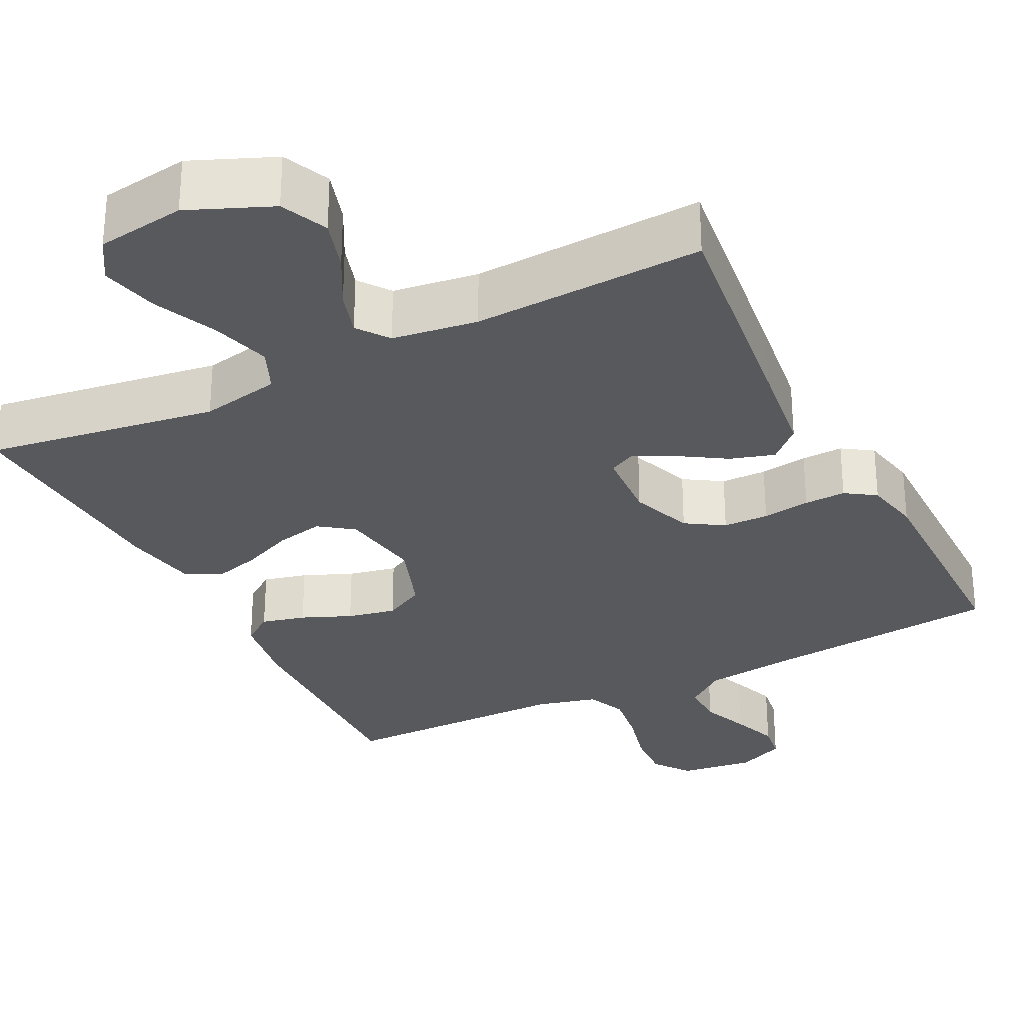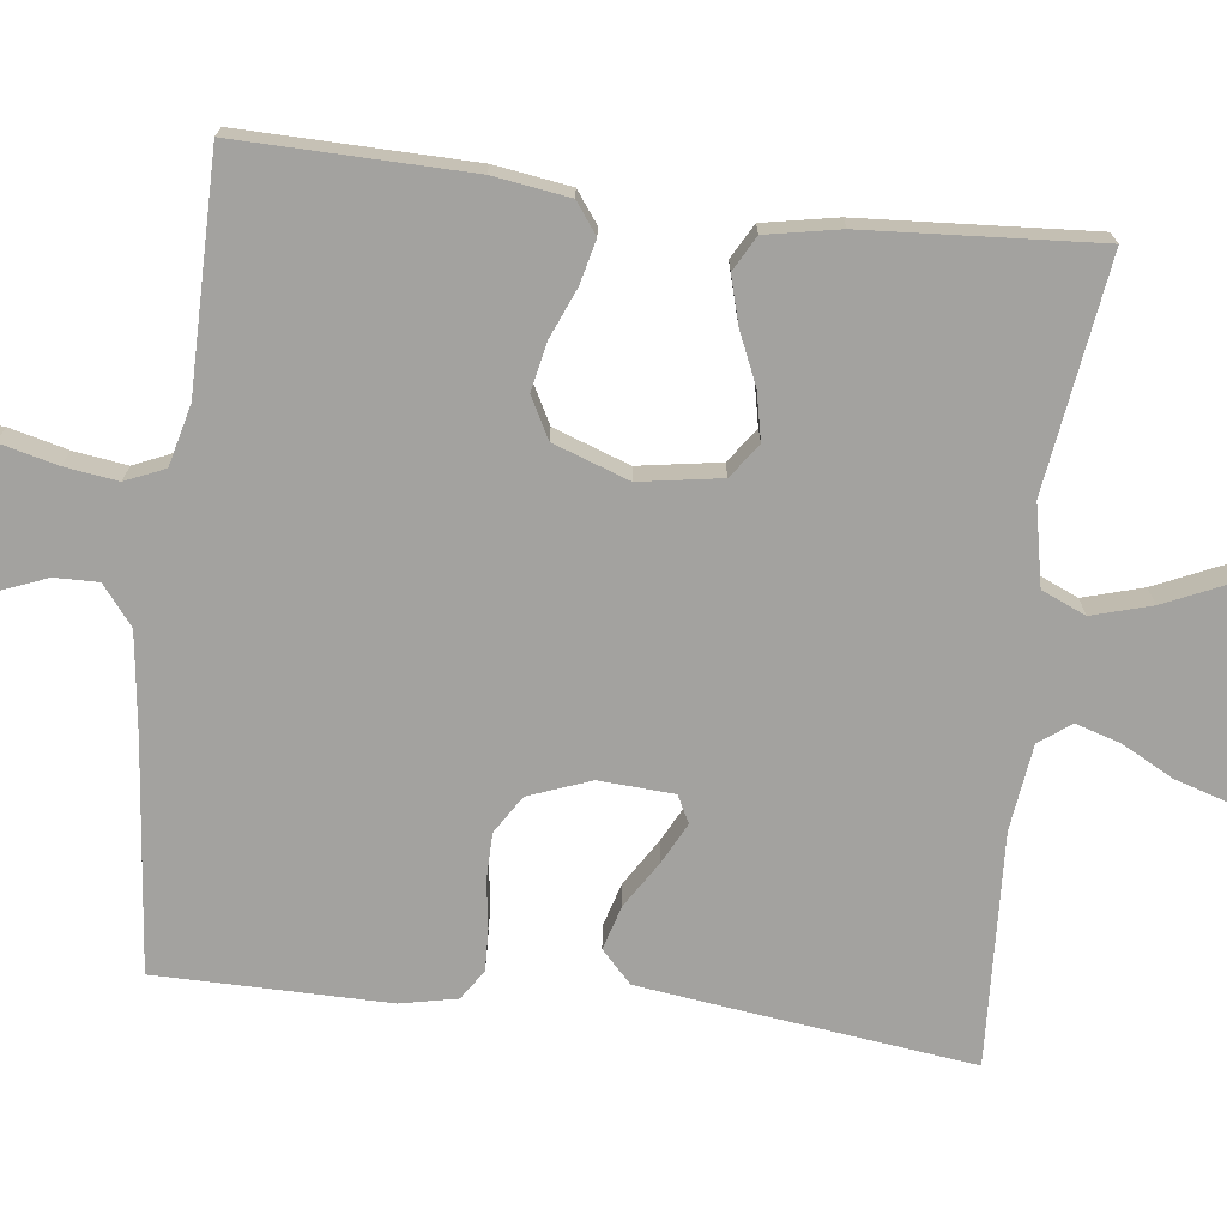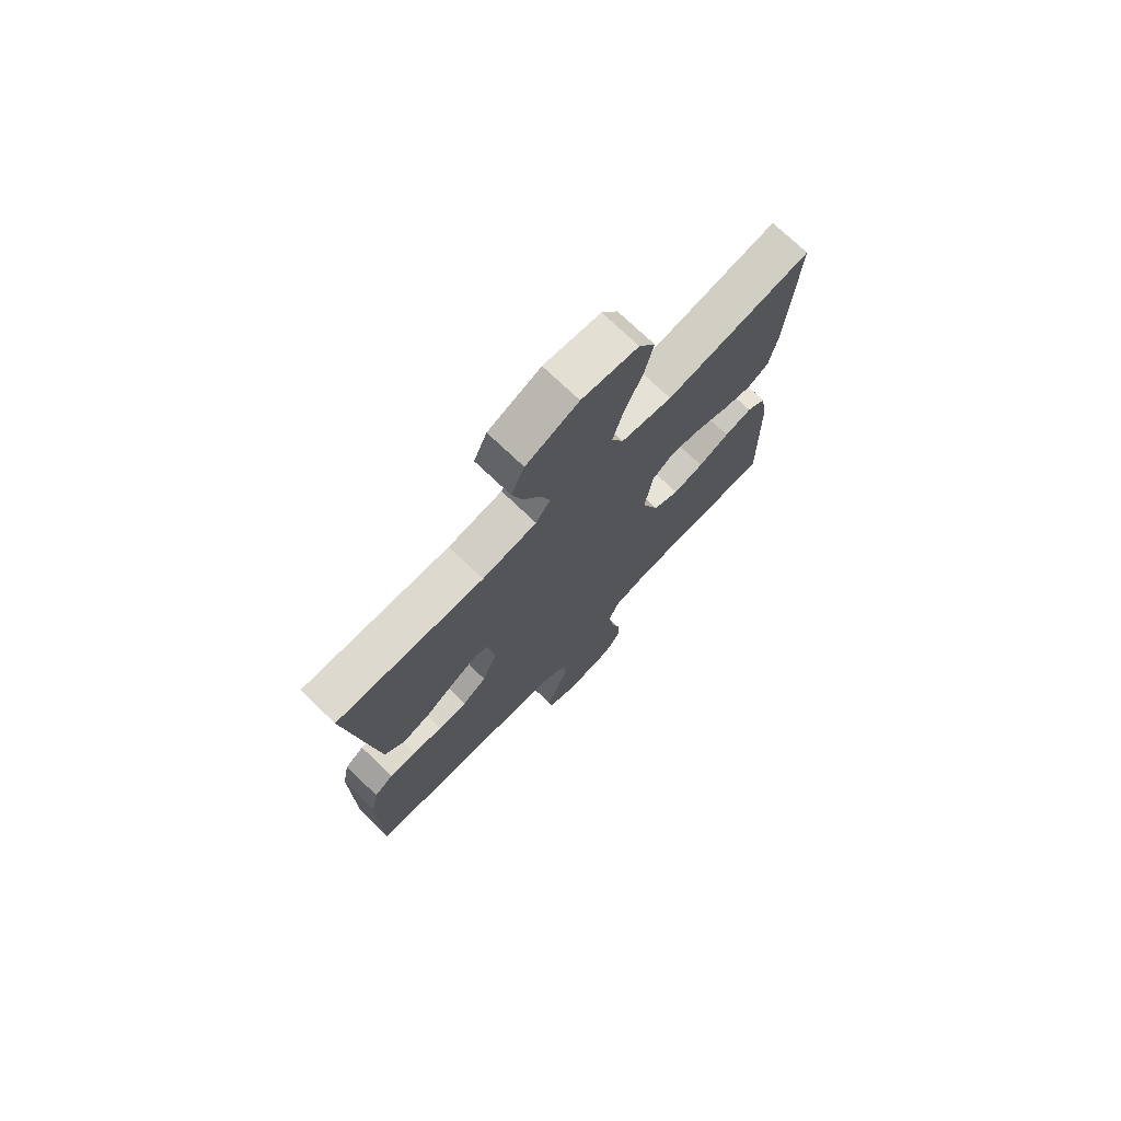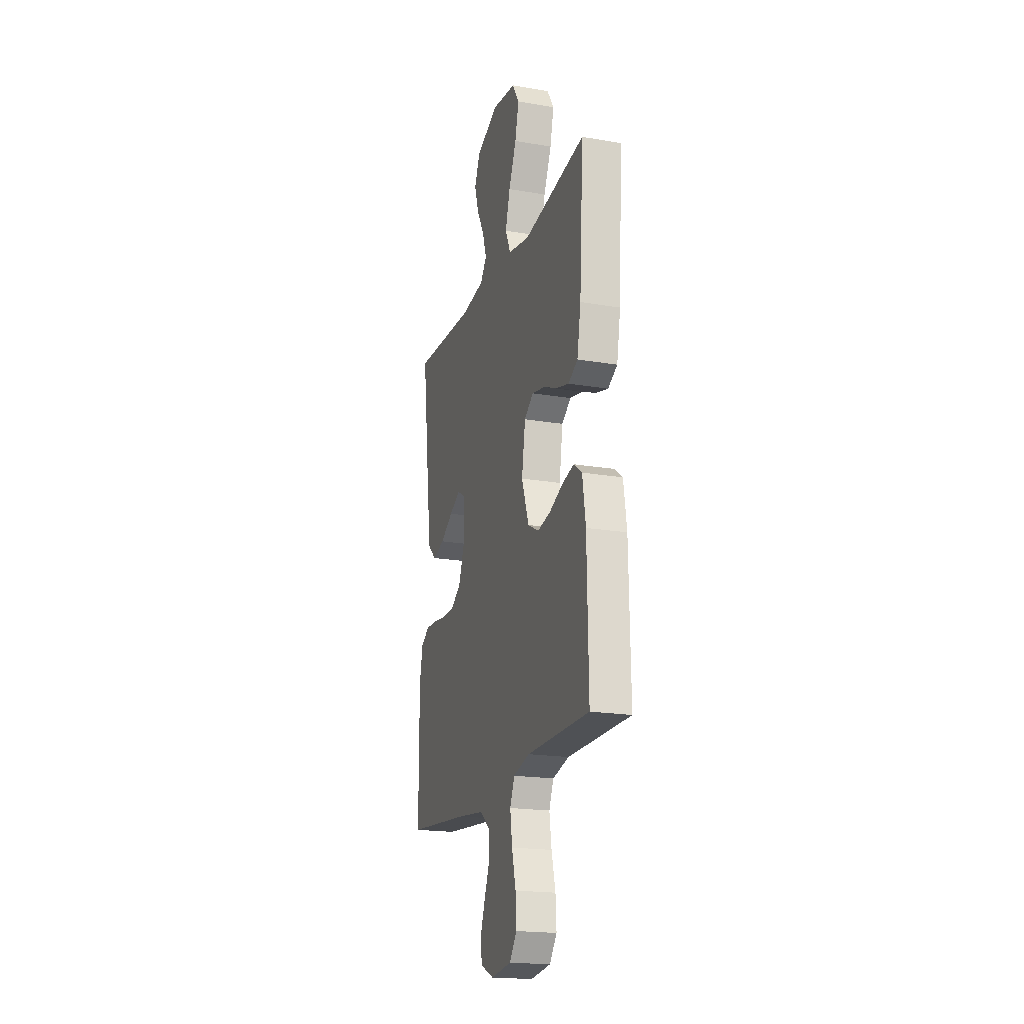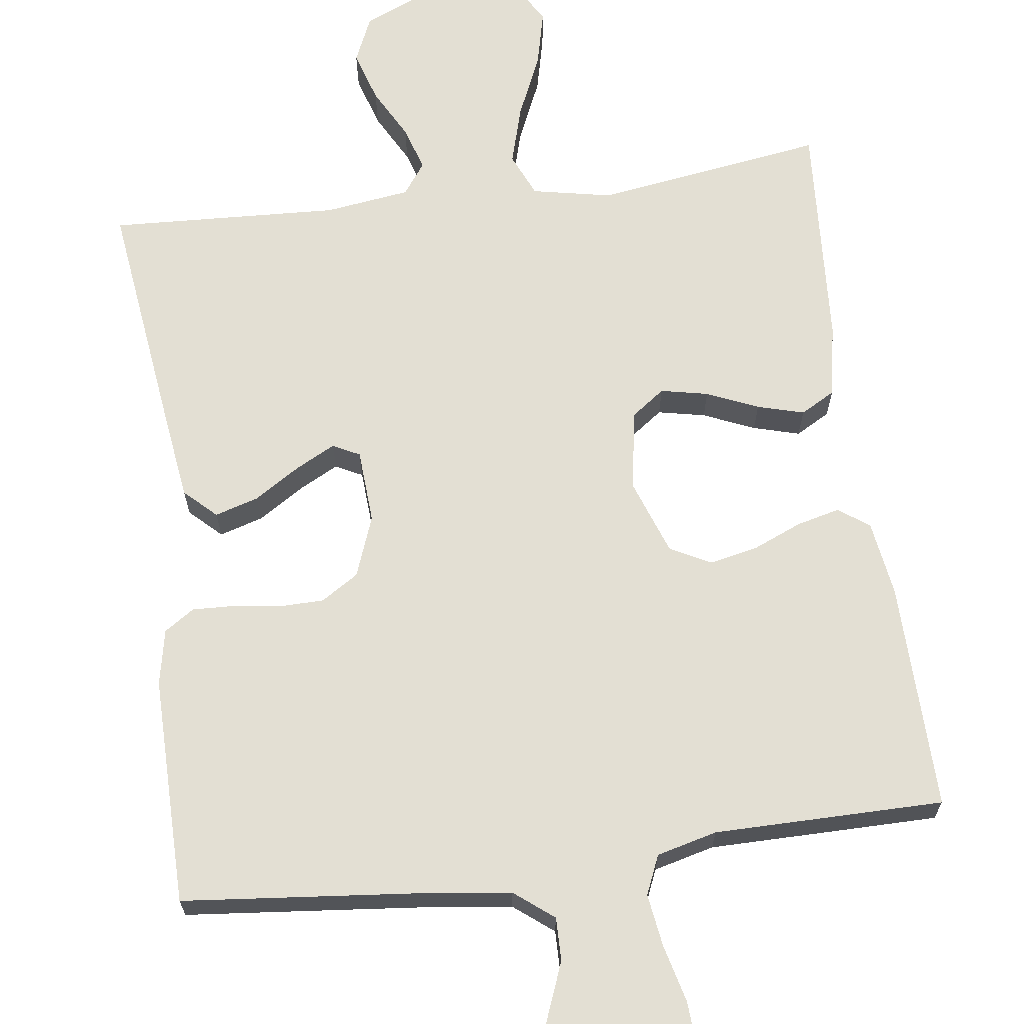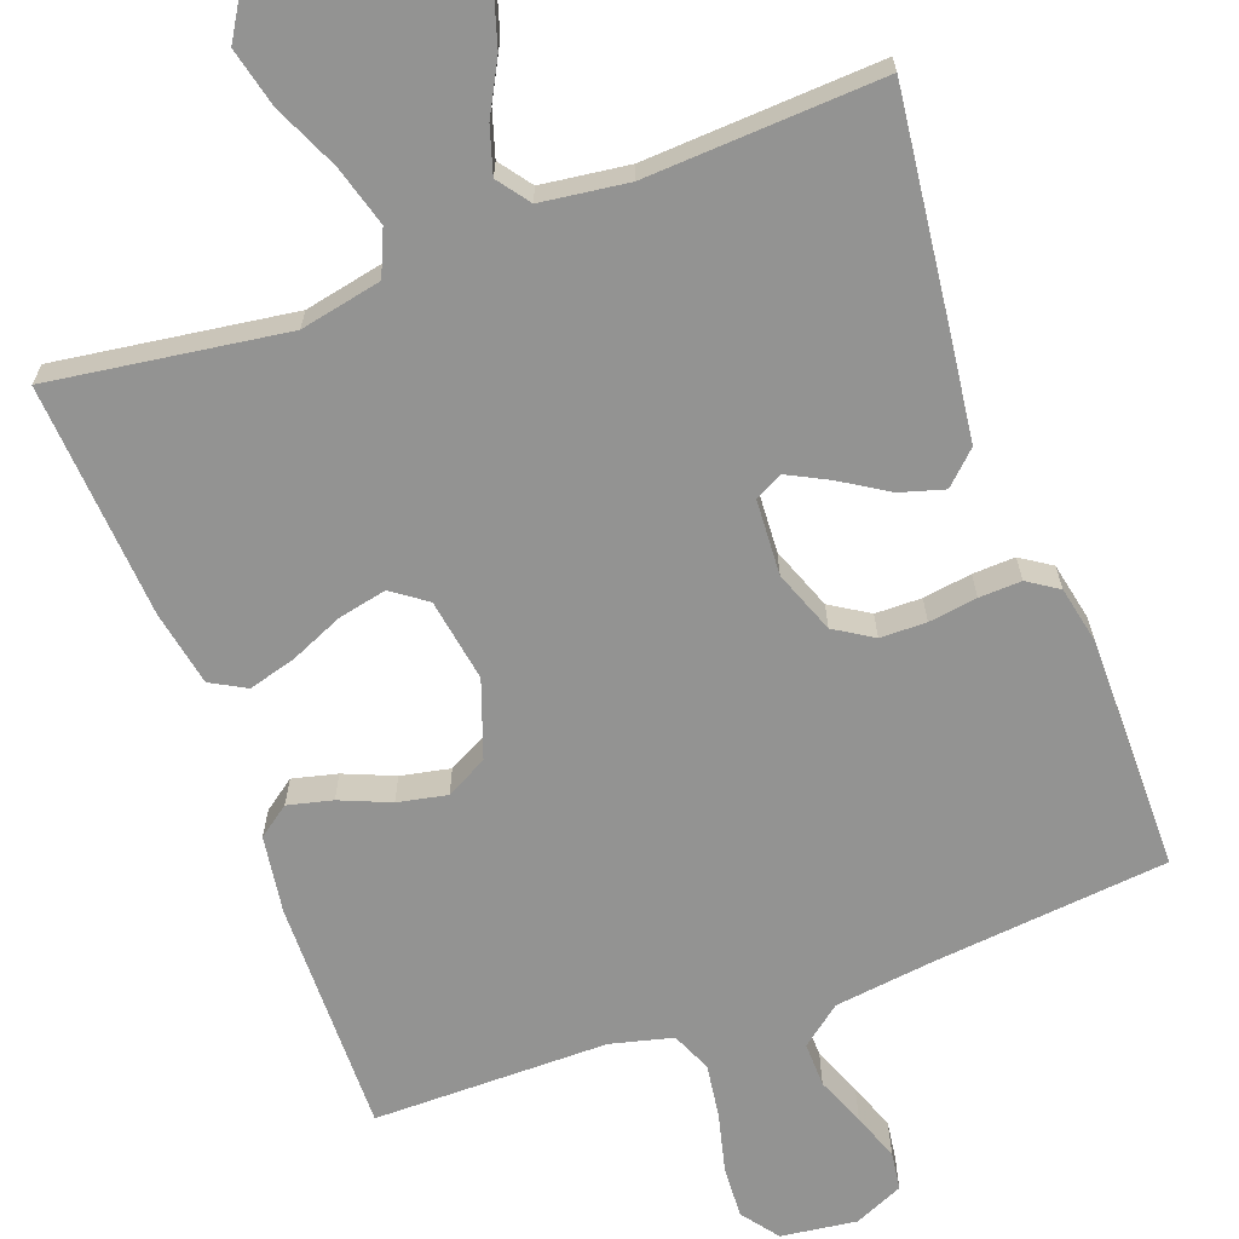
<metadata>
{"format":"obj","ext":"obj","renderer":"f3d","projection":"perspective","resolution":1024,"background":"white","views":[{"elev":-29.8,"azim":26.7,"up":"+Y"},{"elev":-72.5,"azim":-96.8,"up":"+Y"},{"elev":73.9,"azim":133.7,"up":"+Z"},{"elev":-19.6,"azim":-107.7,"up":"+Z"},{"elev":66.9,"azim":172.4,"up":"+Y"},{"elev":-66.6,"azim":20.4,"up":"+Y"}]}
</metadata>
<code>
v 0.5 0.07 0.5
v 0.462 0.07 0.2
v 0.445 0.07 0.072
v 0.404 0.07 0.033
v 0.347 0.07 0.05
v 0.287 0.07 0.088
v 0.235 0.07 0.115
v 0.2 0.07 0.097
v 0.194 0.07 0
v 0.224 0.07 -0.08
v 0.273 0.07 -0.111
v 0.332 0.07 -0.112
v 0.394 0.07 -0.103
v 0.448 0.07 -0.101
v 0.487 0.07 -0.127
v 0.502 0.07 -0.2
v 0.5 0.07 -0.5
v 0.2 0.07 -0.53
v 0.073 0.07 -0.546
v 0.022 0.07 -0.586
v 0.023 0.07 -0.643
v 0.048 0.07 -0.706
v 0.07 0.07 -0.766
v 0.063 0.07 -0.815
v 0 0.07 -0.843
v -0.097 0.07 -0.83
v -0.132 0.07 -0.783
v -0.128 0.07 -0.716
v -0.109 0.07 -0.641
v -0.099 0.07 -0.572
v -0.121 0.07 -0.521
v -0.2 0.07 -0.501
v -0.5 0.07 -0.5
v -0.494 0.07 -0.2
v -0.479 0.07 -0.101
v -0.439 0.07 -0.072
v -0.382 0.07 -0.086
v -0.318 0.07 -0.113
v -0.255 0.07 -0.126
v -0.202 0.07 -0.098
v -0.167 0.07 0
v -0.184 0.07 0.106
v -0.228 0.07 0.138
v -0.29 0.07 0.125
v -0.357 0.07 0.096
v -0.418 0.07 0.079
v -0.463 0.07 0.104
v -0.481 0.07 0.2
v -0.5 0.07 0.5
v -0.2 0.07 0.456
v -0.096 0.07 0.477
v -0.071 0.07 0.534
v -0.093 0.07 0.611
v -0.13 0.07 0.694
v -0.148 0.07 0.769
v -0.115 0.07 0.823
v 0 0.07 0.84
v 0.107 0.07 0.795
v 0.134 0.07 0.734
v 0.113 0.07 0.666
v 0.077 0.07 0.599
v 0.059 0.07 0.541
v 0.089 0.07 0.5
v 0.2 0.07 0.485
v 0.5 0 0.5
v 0.462 0 0.2
v 0.445 0 0.072
v 0.404 0 0.033
v 0.347 0 0.05
v 0.287 0 0.088
v 0.235 0 0.115
v 0.2 0 0.097
v 0.194 0 0
v 0.224 0 -0.08
v 0.273 0 -0.111
v 0.332 0 -0.112
v 0.394 0 -0.103
v 0.448 0 -0.101
v 0.487 0 -0.127
v 0.502 0 -0.2
v 0.5 0 -0.5
v 0.2 0 -0.53
v 0.073 0 -0.546
v 0.022 0 -0.586
v 0.023 0 -0.643
v 0.048 0 -0.706
v 0.07 0 -0.766
v 0.063 0 -0.815
v 0 0 -0.843
v -0.097 0 -0.83
v -0.132 0 -0.783
v -0.128 0 -0.716
v -0.109 0 -0.641
v -0.099 0 -0.572
v -0.121 0 -0.521
v -0.2 0 -0.501
v -0.5 0 -0.5
v -0.494 0 -0.2
v -0.479 0 -0.101
v -0.439 0 -0.072
v -0.382 0 -0.086
v -0.318 0 -0.113
v -0.255 0 -0.126
v -0.202 0 -0.098
v -0.167 0 0
v -0.184 0 0.106
v -0.228 0 0.138
v -0.29 0 0.125
v -0.357 0 0.096
v -0.418 0 0.079
v -0.463 0 0.104
v -0.481 0 0.2
v -0.5 0 0.5
v -0.2 0 0.456
v -0.096 0 0.477
v -0.071 0 0.534
v -0.093 0 0.611
v -0.13 0 0.694
v -0.148 0 0.769
v -0.115 0 0.823
v 0 0 0.84
v 0.107 0 0.795
v 0.134 0 0.734
v 0.113 0 0.666
v 0.077 0 0.599
v 0.059 0 0.541
v 0.089 0 0.5
v 0.2 0 0.485
f 59 60 61
f 58 59 61
f 57 58 61
f 56 57 61
f 55 56 61
f 54 55 61
f 53 54 61
f 52 53 61 62
f 51 52 62 63
f 48 49 50
f 47 48 50
f 46 47 50
f 45 46 50
f 44 45 50
f 51 63 64
f 50 51 64
f 44 50 64
f 43 44 64
f 36 37 38
f 35 36 38
f 34 35 38
f 33 34 38
f 32 33 38
f 31 32 38 39
f 30 31 39 40
f 27 28 29
f 26 27 29
f 25 26 29
f 24 25 29
f 23 24 29
f 22 23 29
f 21 22 29
f 20 21 29 30
f 30 40 41
f 20 30 41
f 19 20 41
f 16 17 18
f 15 16 18
f 14 15 18
f 13 14 18
f 12 13 18
f 11 12 18 19
f 4 5 6
f 3 4 6
f 2 3 6
f 1 2 6
f 64 1 6
f 64 6 7
f 64 7 8
f 43 64 8
f 42 43 8
f 19 41 42
f 11 19 42
f 10 11 42
f 9 10 42
f 8 9 42
f 125 124 123
f 125 123 122
f 125 122 121
f 125 121 120
f 125 120 119
f 125 119 118
f 125 118 117
f 126 125 117 116
f 127 126 116 115
f 114 113 112
f 114 112 111
f 114 111 110
f 114 110 109
f 114 109 108
f 128 127 115
f 128 115 114
f 128 114 108
f 128 108 107
f 102 101 100
f 102 100 99
f 102 99 98
f 102 98 97
f 102 97 96
f 103 102 96 95
f 104 103 95 94
f 93 92 91
f 93 91 90
f 93 90 89
f 93 89 88
f 93 88 87
f 93 87 86
f 93 86 85
f 94 93 85 84
f 105 104 94
f 105 94 84
f 105 84 83
f 82 81 80
f 82 80 79
f 82 79 78
f 82 78 77
f 82 77 76
f 83 82 76 75
f 70 69 68
f 70 68 67
f 70 67 66
f 70 66 65
f 70 65 128
f 71 70 128
f 72 71 128
f 72 128 107
f 72 107 106
f 106 105 83
f 106 83 75
f 106 75 74
f 106 74 73
f 106 73 72
f 1 65 66 2
f 2 66 67 3
f 3 67 68 4
f 4 68 69 5
f 5 69 70 6
f 6 70 71 7
f 7 71 72 8
f 8 72 73 9
f 9 73 74 10
f 10 74 75 11
f 11 75 76 12
f 12 76 77 13
f 13 77 78 14
f 14 78 79 15
f 15 79 80 16
f 16 80 81 17
f 17 81 82 18
f 18 82 83 19
f 19 83 84 20
f 20 84 85 21
f 21 85 86 22
f 22 86 87 23
f 23 87 88 24
f 24 88 89 25
f 25 89 90 26
f 26 90 91 27
f 27 91 92 28
f 28 92 93 29
f 29 93 94 30
f 30 94 95 31
f 31 95 96 32
f 32 96 97 33
f 33 97 98 34
f 34 98 99 35
f 35 99 100 36
f 36 100 101 37
f 37 101 102 38
f 38 102 103 39
f 39 103 104 40
f 40 104 105 41
f 41 105 106 42
f 42 106 107 43
f 43 107 108 44
f 44 108 109 45
f 45 109 110 46
f 46 110 111 47
f 47 111 112 48
f 48 112 113 49
f 49 113 114 50
f 50 114 115 51
f 51 115 116 52
f 52 116 117 53
f 53 117 118 54
f 54 118 119 55
f 55 119 120 56
f 56 120 121 57
f 57 121 122 58
f 58 122 123 59
f 59 123 124 60
f 60 124 125 61
f 61 125 126 62
f 62 126 127 63
f 63 127 128 64
f 64 128 65 1

</code>
